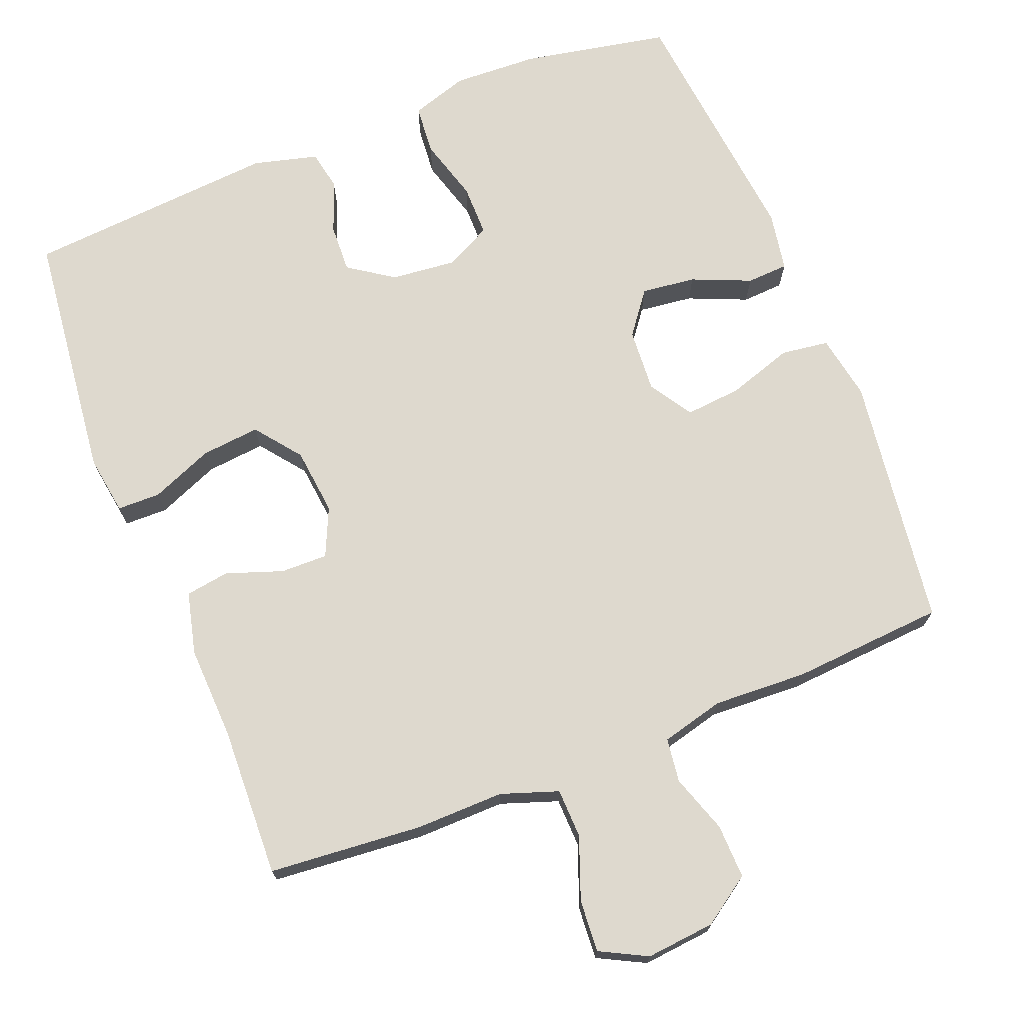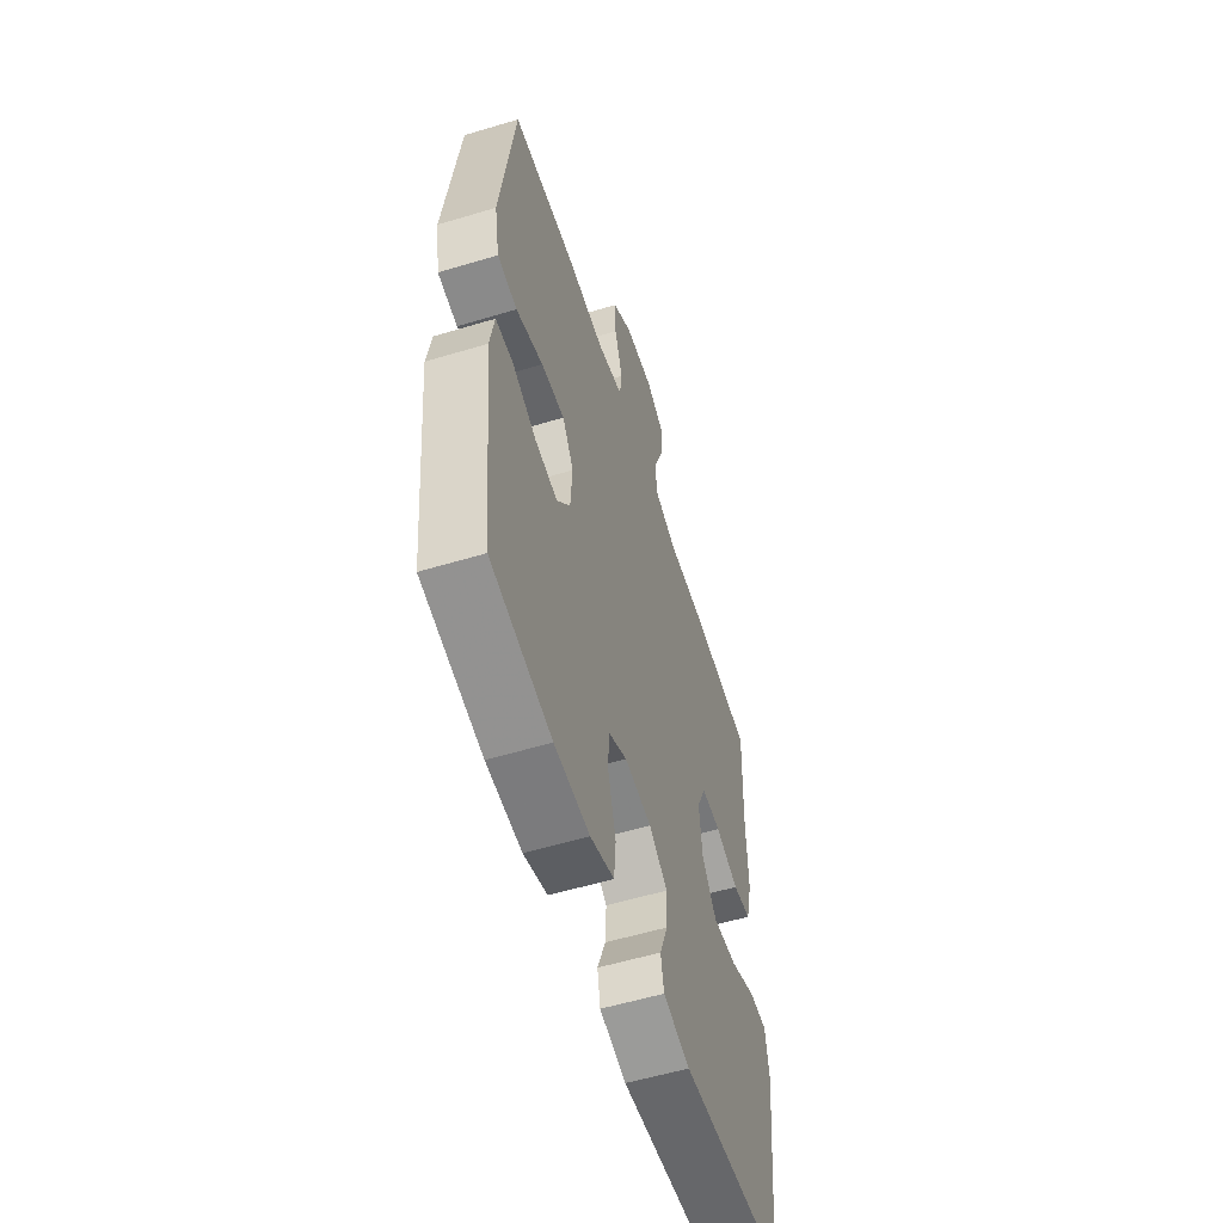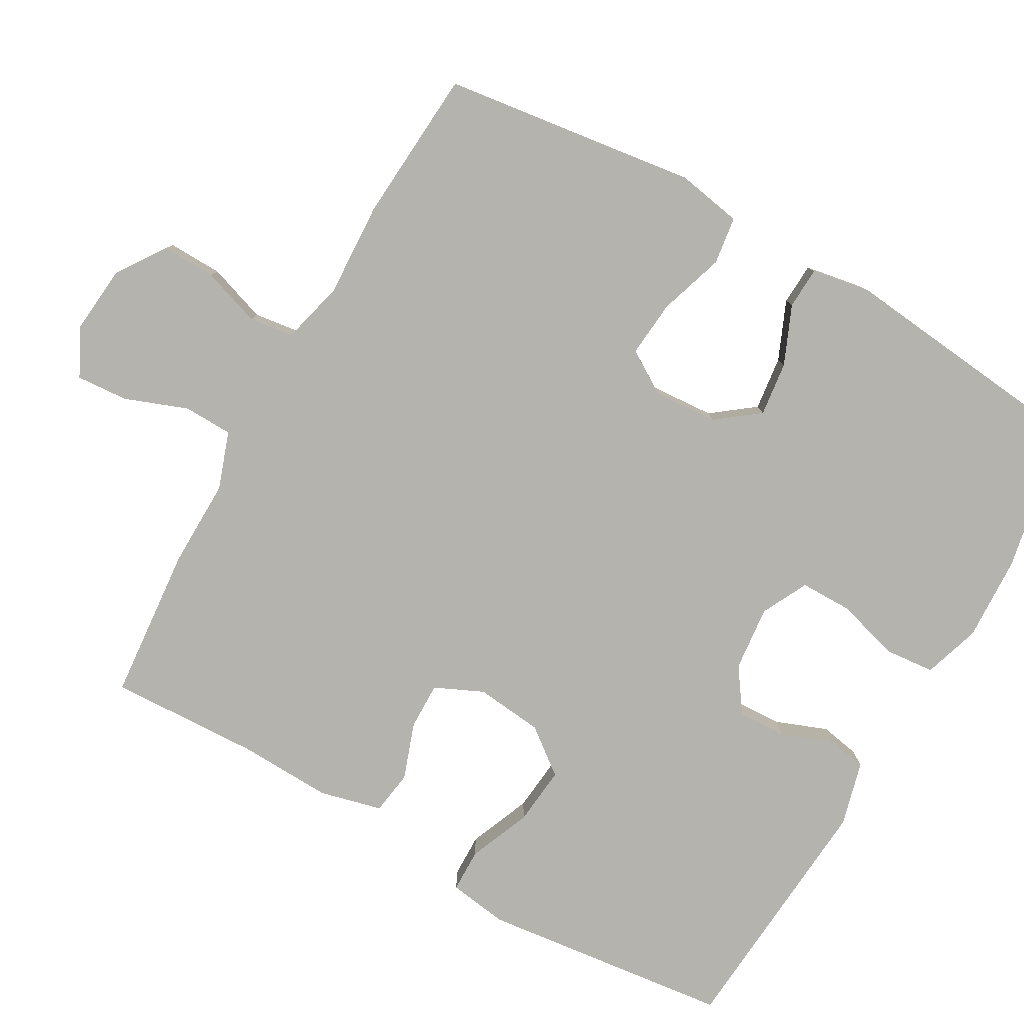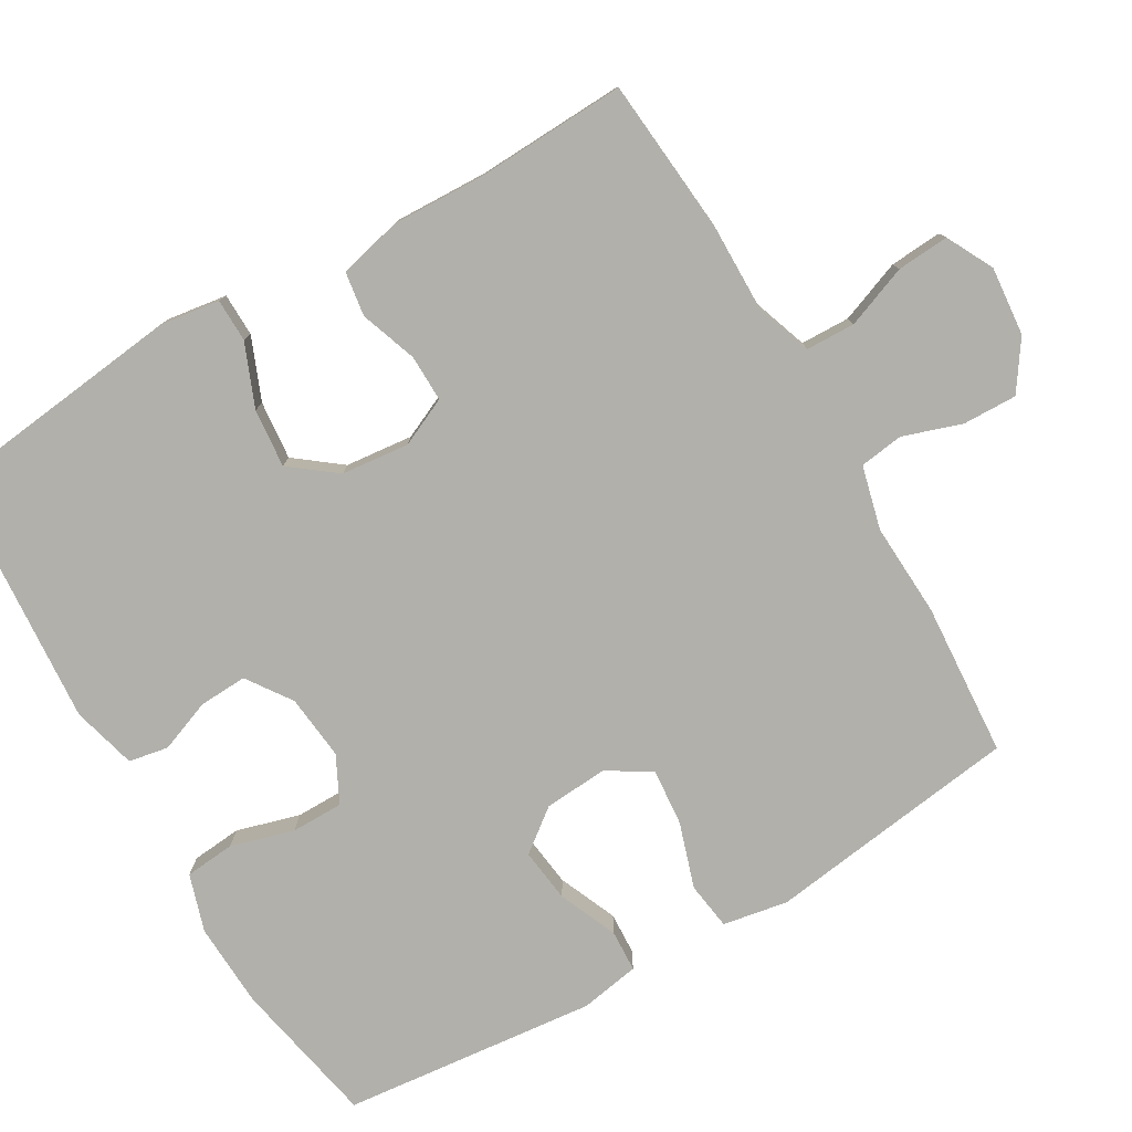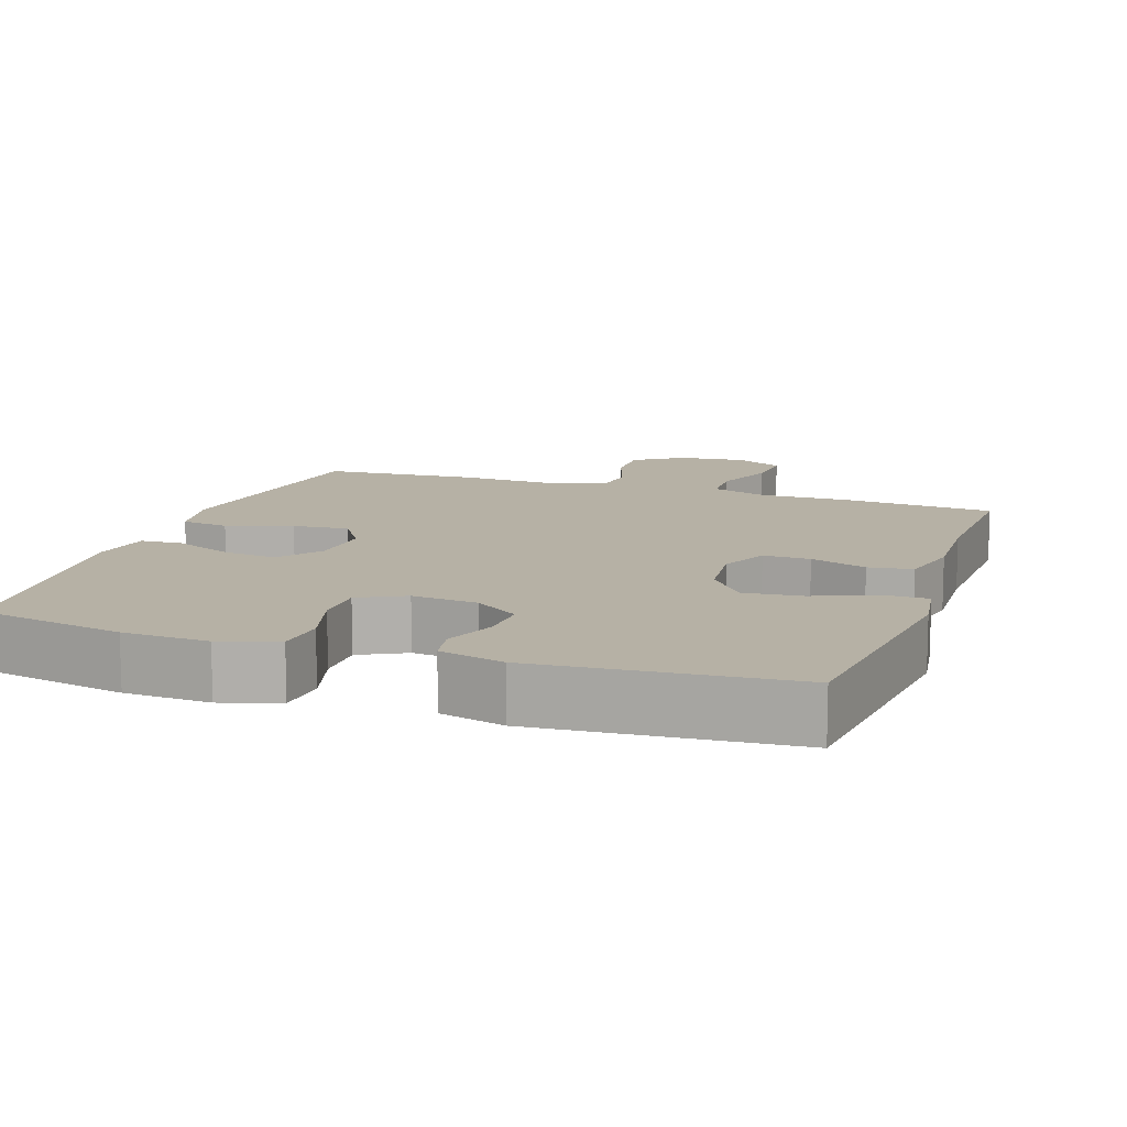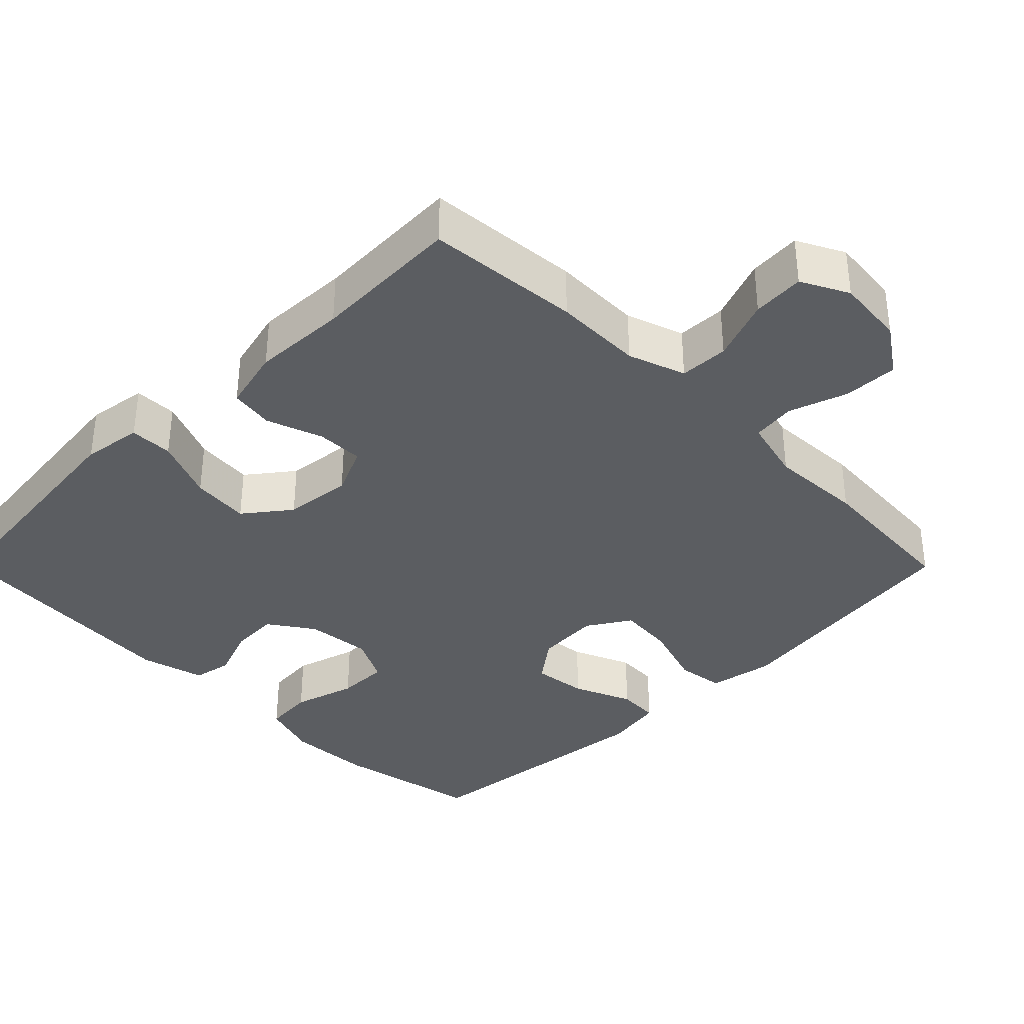
<metadata>
{"format":"obj","ext":"obj","renderer":"f3d","projection":"perspective","resolution":1024,"background":"white","views":[{"elev":71.5,"azim":-21.7,"up":"+Y"},{"elev":-56.3,"azim":107.5,"up":"+Z"},{"elev":-79.9,"azim":60.5,"up":"+Y"},{"elev":-78.5,"azim":-59.6,"up":"+Y"},{"elev":12.0,"azim":-161.1,"up":"+Y"},{"elev":-36.1,"azim":-45.2,"up":"+Y"}]}
</metadata>
<code>
v 0.5 0.07 -0.5
v 0.3 0.07 -0.539
v 0.184 0.07 -0.544
v 0.106 0.07 -0.519
v 0.1 0.07 -0.451
v 0.125 0.07 -0.365
v 0.125 0.07 -0.294
v 0.062 0.07 -0.262
v -0.027 0.07 -0.271
v -0.088 0.07 -0.313
v -0.085 0.07 -0.379
v -0.058 0.07 -0.45
v -0.068 0.07 -0.504
v -0.156 0.07 -0.527
v -0.5 0.07 -0.5
v -0.539 0.07 -0.158
v -0.527 0.07 -0.077
v -0.468 0.07 -0.076
v -0.383 0.07 -0.111
v -0.303 0.07 -0.119
v -0.255 0.07 -0.057
v -0.245 0.07 0.035
v -0.275 0.07 0.101
v -0.339 0.07 0.1
v -0.416 0.07 0.073
v -0.476 0.07 0.082
v -0.497 0.07 0.167
v -0.492 0.07 0.295
v -0.5 0.07 0.5
v -0.29 0.07 0.518
v -0.169 0.07 0.516
v -0.091 0.07 0.543
v -0.089 0.07 0.61
v -0.121 0.07 0.695
v -0.126 0.07 0.766
v -0.062 0.07 0.799
v 0.032 0.07 0.79
v 0.098 0.07 0.745
v 0.096 0.07 0.671
v 0.069 0.07 0.591
v 0.077 0.07 0.531
v 0.163 0.07 0.509
v 0.291 0.07 0.515
v 0.5 0.07 0.5
v 0.528 0.07 0.288
v 0.546 0.07 0.154
v 0.53 0.07 0.065
v 0.465 0.07 0.056
v 0.376 0.07 0.085
v 0.299 0.07 0.092
v 0.262 0.07 0.033
v 0.268 0.07 -0.054
v 0.312 0.07 -0.112
v 0.386 0.07 -0.103
v 0.466 0.07 -0.069
v 0.523 0.07 -0.072
v 0.537 0.07 -0.153
v 0.5 0 -0.5
v 0.3 0 -0.539
v 0.184 0 -0.544
v 0.106 0 -0.519
v 0.1 0 -0.451
v 0.125 0 -0.365
v 0.125 0 -0.294
v 0.062 0 -0.262
v -0.027 0 -0.271
v -0.088 0 -0.313
v -0.085 0 -0.379
v -0.058 0 -0.45
v -0.068 0 -0.504
v -0.156 0 -0.527
v -0.5 0 -0.5
v -0.539 0 -0.158
v -0.527 0 -0.077
v -0.468 0 -0.076
v -0.383 0 -0.111
v -0.303 0 -0.119
v -0.255 0 -0.057
v -0.245 0 0.035
v -0.275 0 0.101
v -0.339 0 0.1
v -0.416 0 0.073
v -0.476 0 0.082
v -0.497 0 0.167
v -0.492 0 0.295
v -0.5 0 0.5
v -0.29 0 0.518
v -0.169 0 0.516
v -0.091 0 0.543
v -0.089 0 0.61
v -0.121 0 0.695
v -0.126 0 0.766
v -0.062 0 0.799
v 0.032 0 0.79
v 0.098 0 0.745
v 0.096 0 0.671
v 0.069 0 0.591
v 0.077 0 0.531
v 0.163 0 0.509
v 0.291 0 0.515
v 0.5 0 0.5
v 0.528 0 0.288
v 0.546 0 0.154
v 0.53 0 0.065
v 0.465 0 0.056
v 0.376 0 0.085
v 0.299 0 0.092
v 0.262 0 0.033
v 0.268 0 -0.054
v 0.312 0 -0.112
v 0.386 0 -0.103
v 0.466 0 -0.069
v 0.523 0 -0.072
v 0.537 0 -0.153
f 4 5 6
f 3 4 6
f 2 3 6
f 1 2 6
f 57 1 6
f 56 57 6
f 55 56 6
f 54 55 6
f 53 54 6 7
f 52 53 7 8
f 51 52 8 9
f 50 51 9 10
f 47 48 49
f 46 47 49
f 45 46 49
f 45 49 50
f 44 45 50
f 43 44 50
f 42 43 50
f 41 42 50 10
f 38 39 40
f 37 38 40
f 36 37 40
f 35 36 40
f 34 35 40
f 33 34 40
f 40 41 10
f 33 40 10
f 32 33 10
f 28 29 30 31
f 28 31 32
f 27 28 32
f 26 27 32
f 25 26 32
f 24 25 32
f 23 24 32
f 22 23 32
f 21 22 32 10
f 17 18 19
f 16 17 19
f 15 16 19
f 14 15 19
f 13 14 19
f 12 13 19
f 11 12 19
f 11 19 20
f 10 11 20 21
f 63 62 61
f 63 61 60
f 63 60 59
f 63 59 58
f 63 58 114
f 63 114 113
f 63 113 112
f 63 112 111
f 64 63 111 110
f 65 64 110 109
f 66 65 109 108
f 67 66 108 107
f 106 105 104
f 106 104 103
f 106 103 102
f 107 106 102
f 107 102 101
f 107 101 100
f 107 100 99
f 67 107 99 98
f 97 96 95
f 97 95 94
f 97 94 93
f 97 93 92
f 97 92 91
f 97 91 90
f 67 98 97
f 67 97 90
f 67 90 89
f 88 87 86 85
f 89 88 85
f 89 85 84
f 89 84 83
f 89 83 82
f 89 82 81
f 89 81 80
f 89 80 79
f 67 89 79 78
f 76 75 74
f 76 74 73
f 76 73 72
f 76 72 71
f 76 71 70
f 76 70 69
f 76 69 68
f 77 76 68
f 78 77 68 67
f 1 58 59 2
f 2 59 60 3
f 3 60 61 4
f 4 61 62 5
f 5 62 63 6
f 6 63 64 7
f 7 64 65 8
f 8 65 66 9
f 9 66 67 10
f 10 67 68 11
f 11 68 69 12
f 12 69 70 13
f 13 70 71 14
f 14 71 72 15
f 15 72 73 16
f 16 73 74 17
f 17 74 75 18
f 18 75 76 19
f 19 76 77 20
f 20 77 78 21
f 21 78 79 22
f 22 79 80 23
f 23 80 81 24
f 24 81 82 25
f 25 82 83 26
f 26 83 84 27
f 27 84 85 28
f 28 85 86 29
f 29 86 87 30
f 30 87 88 31
f 31 88 89 32
f 32 89 90 33
f 33 90 91 34
f 34 91 92 35
f 35 92 93 36
f 36 93 94 37
f 37 94 95 38
f 38 95 96 39
f 39 96 97 40
f 40 97 98 41
f 41 98 99 42
f 42 99 100 43
f 43 100 101 44
f 44 101 102 45
f 45 102 103 46
f 46 103 104 47
f 47 104 105 48
f 48 105 106 49
f 49 106 107 50
f 50 107 108 51
f 51 108 109 52
f 52 109 110 53
f 53 110 111 54
f 54 111 112 55
f 55 112 113 56
f 56 113 114 57
f 57 114 58 1

</code>
